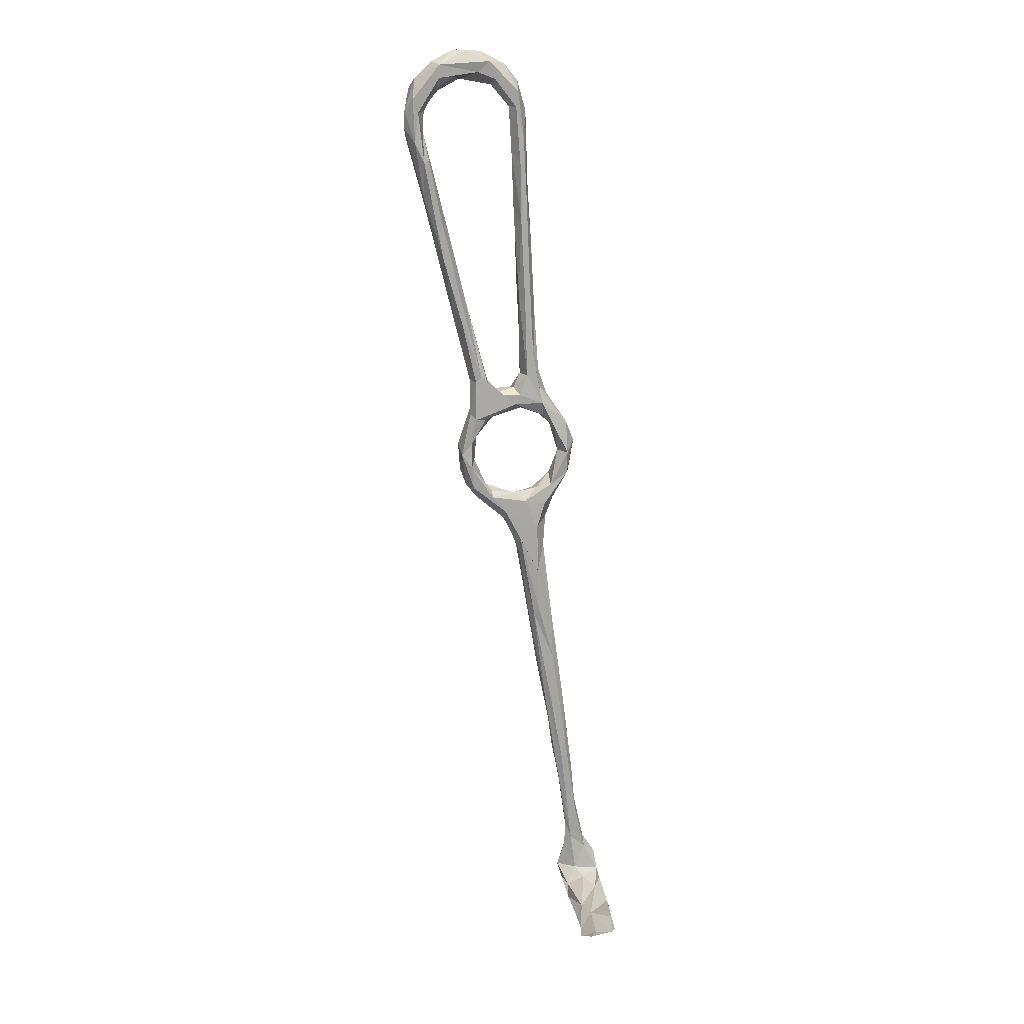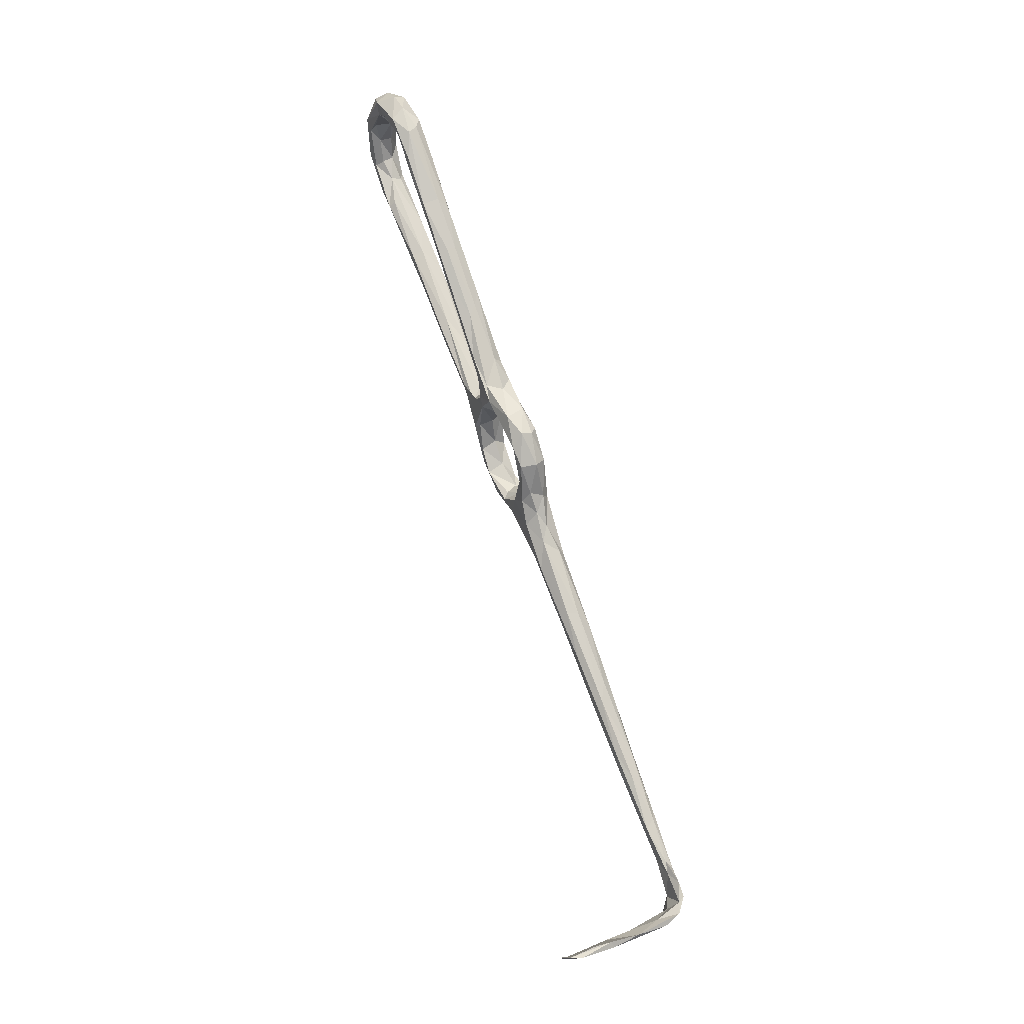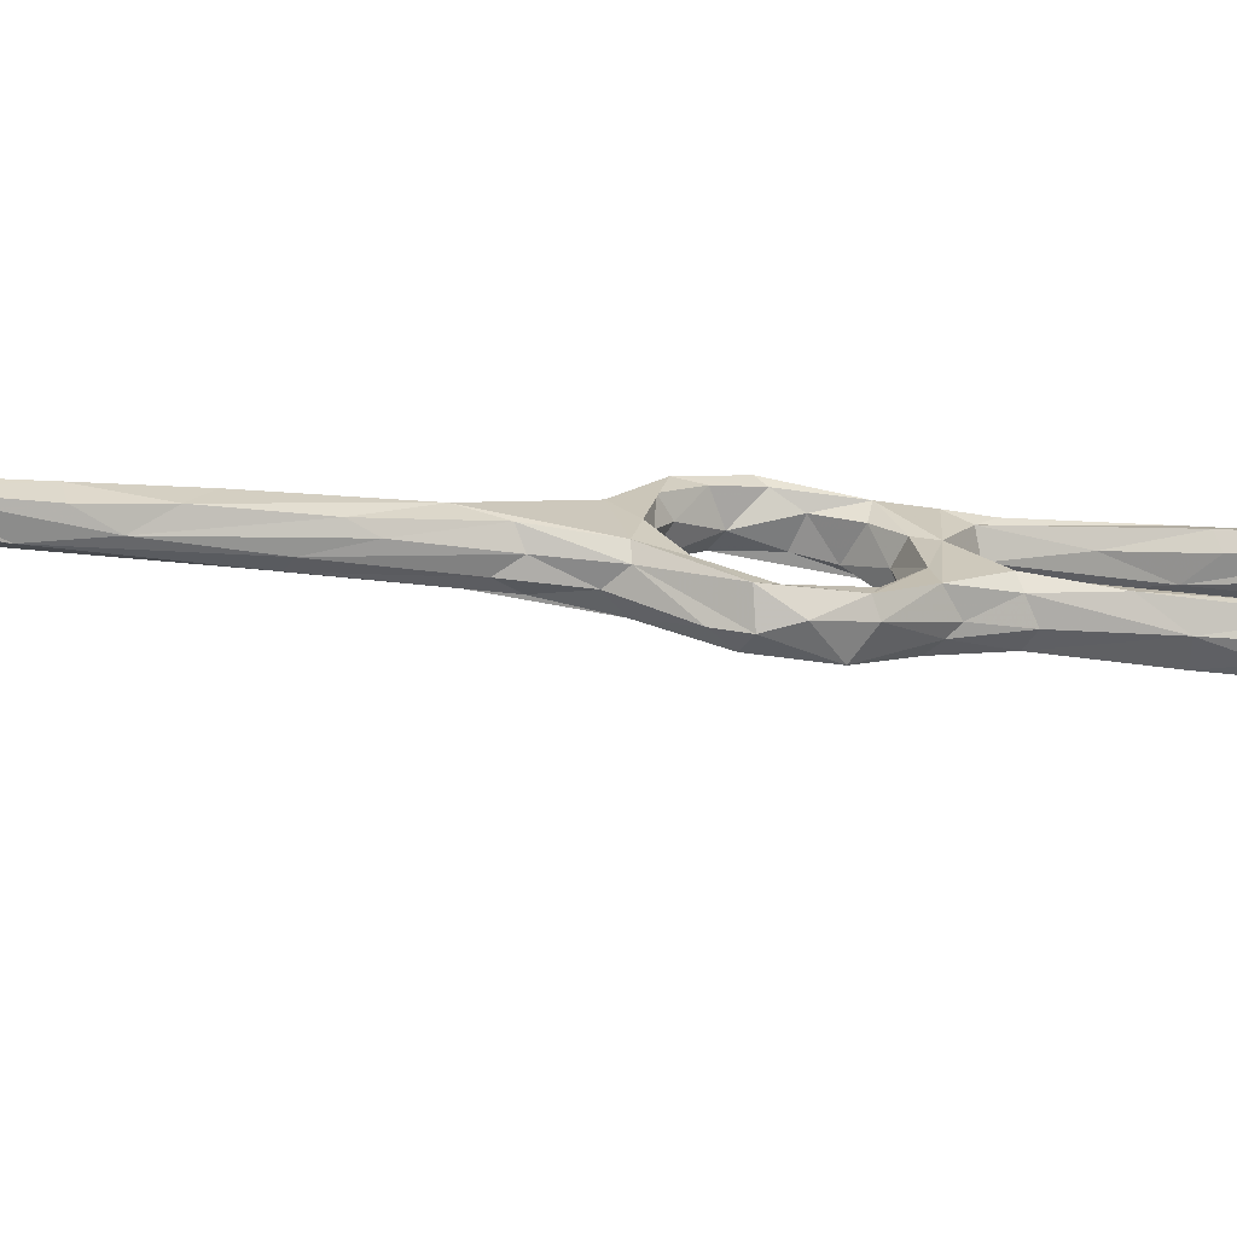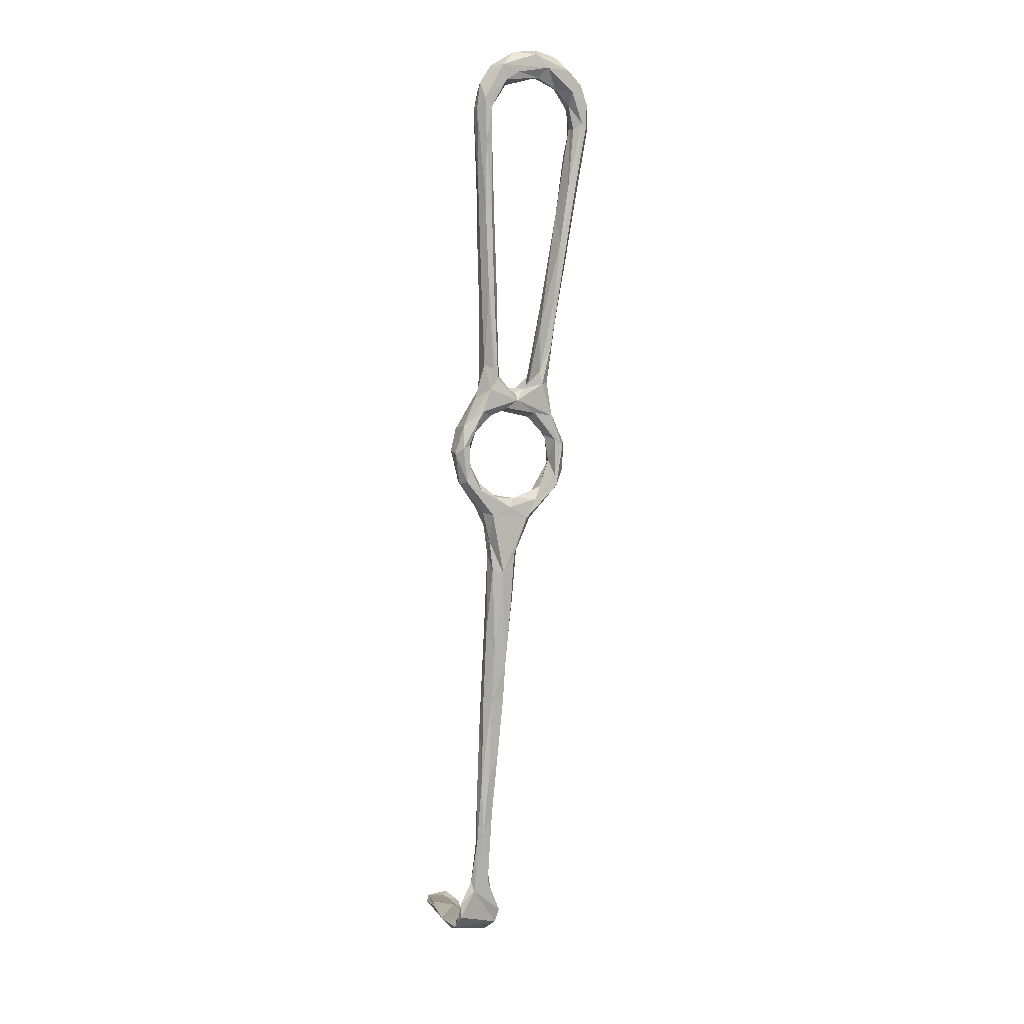
<metadata>
{"format":"obj","ext":"obj","renderer":"f3d","projection":"perspective","resolution":1024,"background":"white","views":[{"elev":-2.3,"azim":158.7,"up":"+Y"},{"elev":-3.6,"azim":-120.4,"up":"+Y"},{"elev":38.9,"azim":62.5,"up":"+Z"},{"elev":25.0,"azim":-34.7,"up":"+Y"}]}
</metadata>
<code>
v 53.52 3.13 -260.4
v 51.8 3.883 -257
v 55.73 -2.806 -256.5
v 55.72 -3.2 -252.8
v 52.45 5.158 -254.6
v 54.06 8.037 -255.5
v 54.82 13.41 -257.1
v 52.97 12.93 -256.9
v 51.68 11.5 -258.6
v 52.08 11.29 -261.2
v 54.94 15.49 -263.5
v 54.1 7.919 -262.4
v 54.71 17.71 -259.3
v 57.53 13.86 -262.3
v 55.68 8.834 -259.5
v 61.78 19.83 -264.6
v 57.58 15.56 -258.7
v 57.3 -3.458 -250.7
v 61.84 -2.275 -250
v 55.71 2.185 -253.1
v 56.65 3.405 -255.9
v 59.96 -0.2518 -253.1
v 56.73 -7.537 -254
v 58.22 -4.669 -257.4
v 59.78 -0.4681 -255.9
v 56.61 -10.61 -251.3
v 59.41 -10.43 -255.4
v 63.15 -4.083 -256.6
v 57.11 0.1051 -258.8
v 65.01 -1.806 -253.2
v 67.64 -6.757 -254.5
v 71.15 -3.247 -254.9
v 71.04 -1.484 -254
v 59.76 22.94 -261.9
v 62.71 23.93 -264.8
v 62.25 25.83 -258.7
v 59.51 20.83 -257.9
v 60.8 17.05 -262.6
v 61.66 19.12 -258.2
v 65.81 19.01 -260.1
v 65.94 20.61 -257.2
v 62.92 30.75 -262.5
v 64.05 30.47 -260.1
v 64.81 27.73 -259.3
v 65.66 -5.436 -248.3
v 68.94 -1.553 -249.2
v 71.65 0.3325 -251.3
v 74.97 3.262 -249.5
v 74.83 0.8171 -248.6
v 67.35 -6.176 -249.4
v 77.15 3.919 -256
v 60.9 -13.56 -246.8
v 62.88 -13.45 -248.9
v 56.57 -14.7 -252.3
v 55.55 -16.81 -248.3
v 62.89 -13.67 -252.9
v 66.49 -8.606 -251.7
v 74.23 -3.097 -252.1
v 77.15 -0.1085 -251.9
v 75.43 6.124 -253
v 57.16 -17.59 -246
v 57.92 -21.36 -252.1
v 62.4 -16.51 -250.5
v 51.57 -32.09 -245.4
v 57.66 -27.04 -243.8
v 59.43 -24.53 -245.6
v 52.59 -32.03 -247.9
v 75.92 -1.042 -254.3
v 78.48 3.955 -251.1
v 78.12 9.956 -250.7
v 79.61 10.06 -252.7
v 79.66 6.931 -256
v 76.56 11.6 -251.8
v 75.61 11.91 -255
v 76.69 17.42 -253.4
v 78.29 16.99 -258
v 78.02 18.83 -257.1
v 77.62 9.772 -257.5
v 72.76 18.45 -255
v 72.42 16.65 -257.7
v 74.91 15.6 -259.8
v 77.4 15.43 -259.8
v 68.21 19.37 -263
v 93.71 66.41 -267.7
v 94.7 66.78 -270.7
v 93 69.24 -266.9
v 91.64 69.84 -267.9
v 91.91 61.2 -271.4
v 96.11 74.28 -275.2
v 90.12 60.39 -271.2
v 87.04 57.14 -264.6
v 99.63 80.99 -271.5
v 98.61 78.43 -275.8
v 94.71 75.21 -274.4
v 88.14 51.05 -264.4
v 89.1 52.86 -268.9
v 86.32 51.15 -262.6
v 88.72 61.86 -269.3
v 96.25 81.78 -274.4
v 86.02 44.29 -265.3
v 82.52 44.14 -260.8
v 82.24 43.43 -265.7
v 83.71 42.59 -267.1
v 83.46 37.87 -261.8
v 79.09 37.5 -261.8
v 98.46 82.8 -270.2
v 97.55 83.66 -270.7
v 95.94 81.97 -272
v 100.8 82.55 -274
v 98.57 85.31 -277.8
v 99.58 87.81 -271.6
v 101.3 86.16 -275.8
v 100.2 88.22 -278.7
v 96.82 86.15 -276.6
v 96.19 87.39 -274.4
v 99.46 93.6 -277.6
v 99.93 91.89 -274.6
v 96.38 91.04 -273.2
v 96.33 95.84 -274.8
v 79.85 34.05 -258.2
v 75.91 27.96 -257.4
v 83.14 37.91 -265.7
v 78.28 24.41 -262.1
v 79.08 25.58 -259.6
v 77.49 24.94 -256.7
v 51.18 -43.28 -245.7
v 56.04 -31.8 -248.8
v 51.77 -35.21 -242
v 57.18 -32.43 -247.7
v 58.04 -31.64 -245.9
v 54.2 -44.5 -241.8
v 53.93 -39.31 -240.6
v 51.95 -48.18 -238.8
v 51.72 -52.86 -241.3
v 48.77 -47.48 -239
v 50 -55.06 -241.8
v 46.81 -53.52 -241.6
v 44.92 -65.89 -239
v 47.63 -66.76 -236.3
v 48.01 -61.26 -235.4
v 44.63 -65.96 -234.3
v 47.32 -48.9 -240.7
v 43.19 -66.28 -235.3
v 69.71 49.97 -267.1
v 72 66.58 -271.4
v 69.76 45.65 -268.9
v 70.74 66.46 -270.4
v 67.96 49.92 -265.6
v 66.5 47.98 -265.6
v 67.69 58.7 -271.1
v 65.26 44.14 -266.8
v 68.22 58.1 -273.1
v 65.31 41.54 -268.1
v 69.92 69.03 -271.9
v 72.77 64.59 -273.3
v 71.77 62.6 -275.7
v 68.52 42.92 -270.2
v 68.33 49.96 -272.4
v 67.77 38.2 -263.9
v 66.77 27.39 -261.9
v 66.14 26.38 -265.4
v 68.57 22.32 -256.4
v 69.1 23.56 -258.3
v 68.44 23.72 -262.1
v 71.42 69.51 -278.1
v 69.79 70.83 -274.8
v 74.07 80.76 -275.1
v 75.14 78.45 -277.8
v 73.52 74.93 -279.6
v 65.25 31.05 -267.2
v 67.41 21.53 -264
v 72.05 23.77 -259
v 75.51 25.19 -255.8
v 74.56 25.1 -260.1
v 74.59 21.76 -262.1
v 77.26 25.82 -263.1
v 35.69 -110.5 -245.5
v 37.4 -112.6 -253.4
v 42.3 -111.2 -240.2
v 35.62 -109.2 -246.6
v 33.52 -107.8 -240.1
v 40.45 -107.9 -230.5
v 32.25 -106.1 -233.2
v 35.93 -105.5 -229.8
v 31.27 -103.3 -230
v 39.91 -104.7 -228.9
v 40.6 -108.6 -239.7
v 35.93 -102.9 -230.2
v 34.32 -104.8 -234.2
v 37.85 -100.3 -228.9
v 40.58 -103 -226.1
v 41.72 -99.55 -225.9
v 40.9 -94.33 -228.5
v 39.95 -91.76 -228.2
v 31.94 -99.53 -228.3
v 36.15 -93.39 -228.5
v 39.72 -92.08 -230.5
v 41.34 -88.51 -230.7
v 35.83 -94.56 -230.2
v 39.38 -81.72 -231.9
v 36.33 -91.67 -230.3
v 39.77 -84.19 -233.4
v 40.66 -79.7 -231.1
v 32.65 -96.11 -229.3
v 31.88 -100.8 -229.6
v 40.39 -109.7 -245.1
v 43.77 -113.2 -246.6
v 39.2 -112.7 -255.8
v 36.95 -110.1 -250
v 44.77 -113.6 -255.7
v 42.76 -113 -253.9
v 45.7 -114.3 -251
v 44.16 -75.25 -232.4
v 45.16 -75.22 -235.1
v 42.02 -72.09 -235.9
v 45.29 -70.36 -237.6
v 75.94 91.15 -284.4
v 75.95 87.65 -283.1
v 75.29 94.31 -282
v 83.49 97.21 -285.1
v 81.6 93.42 -284.1
v 77.02 88.26 -280.9
v 72.99 87.68 -281.4
v 73.33 80.94 -281.3
v 81.33 93.2 -280.2
v 72.77 89.14 -279.5
v 75.55 89.43 -277.2
v 74.14 91.53 -278
v 80.31 95.06 -278.1
v 80.15 98.6 -279.1
v 83.72 96.64 -277.7
v 88.67 94.73 -277.1
v 85.76 94.83 -283.4
v 88.94 94.15 -278.3
v 78.74 97.81 -282.6
v 72.46 81.67 -275
v 93.27 91.58 -276.2
v 91.31 96.95 -276.1
v 94.29 98.67 -277.3
v 96.16 97.25 -280.1
v 94.64 90.99 -278.7
v 94.59 93.09 -281.4
v 94.88 95.94 -282.3
v 91.48 93.81 -281.5
v 88.81 100.2 -278
v 91.16 100.2 -281.3
v 84.65 100.6 -281.4
v 88.62 99.9 -282.9
f 1 3 2
f 5 2 4
f 5 6 7
f 5 9 2
f 9 10 2
f 10 11 12
f 13 10 9
f 13 11 10
f 16 12 11
f 14 15 12
f 17 15 14
f 5 18 19
f 19 20 5
f 20 22 21
f 20 19 22
f 4 3 23
f 5 4 18
f 3 4 2
f 3 1 24
f 8 5 7
f 9 5 8
f 20 6 5
f 22 25 21
f 4 23 26
f 23 3 24
f 29 28 24
f 25 28 29
f 28 25 30
f 32 31 28
f 32 28 30
f 22 30 25
f 19 30 22
f 6 20 21
f 6 21 15
f 29 12 15
f 29 1 12
f 21 29 15
f 29 24 1
f 2 10 1
f 10 12 1
f 7 6 15
f 21 25 29
f 7 15 17
f 12 16 14
f 16 11 35
f 11 13 34
f 13 36 34
f 34 35 11
f 38 14 16
f 13 37 36
f 8 13 9
f 7 37 8
f 7 17 37
f 13 8 37
f 17 14 38
f 38 39 17
f 39 38 40
f 39 37 17
f 37 39 41
f 40 41 39
f 44 43 36
f 30 19 46
f 47 33 30
f 47 30 46
f 48 46 49
f 48 47 46
f 47 51 33
f 49 46 45
f 19 18 45
f 50 45 52
f 53 50 52
f 18 4 26
f 24 27 23
f 26 23 54
f 54 23 27
f 28 27 24
f 31 27 28
f 33 32 30
f 58 57 31
f 50 57 58
f 50 49 45
f 49 50 59
f 47 48 60
f 50 58 59
f 53 57 50
f 61 26 55
f 26 61 18
f 18 61 45
f 57 56 31
f 46 19 45
f 55 26 54
f 53 63 57
f 27 62 54
f 62 27 31
f 52 45 61
f 52 61 65
f 55 54 64
f 31 56 62
f 63 56 57
f 49 59 69
f 49 69 70
f 70 48 49
f 70 69 71
f 69 59 72
f 58 68 59
f 58 31 68
f 31 32 68
f 51 68 32
f 32 33 51
f 47 60 51
f 48 73 60
f 69 72 71
f 59 68 72
f 51 72 68
f 73 48 70
f 73 74 60
f 70 71 75
f 77 75 71
f 71 76 77
f 78 72 51
f 60 78 51
f 71 72 76
f 74 78 60
f 79 74 73
f 74 81 78
f 74 80 81
f 82 78 81
f 82 72 78
f 82 76 72
f 79 80 74
f 81 83 82
f 85 88 89
f 88 90 89
f 86 84 92
f 85 89 93
f 87 91 86
f 85 84 95
f 86 97 84
f 91 97 86
f 90 94 89
f 99 94 98
f 98 87 99
f 98 94 90
f 97 95 84
f 96 88 85
f 95 96 85
f 95 100 96
f 101 97 91
f 87 98 91
f 103 90 96
f 98 105 91
f 98 102 105
f 92 106 86
f 84 85 92
f 85 93 109
f 92 85 109
f 107 87 86
f 87 108 99
f 106 107 86
f 111 106 92
f 93 112 109
f 109 111 92
f 112 93 113
f 93 110 113
f 110 99 114
f 99 110 89
f 112 113 116
f 112 116 117
f 111 112 117
f 106 111 118
f 119 111 117
f 119 117 116
f 107 106 118
f 115 108 107
f 115 114 99
f 115 99 108
f 99 89 94
f 88 96 90
f 98 90 102
f 87 107 108
f 97 104 95
f 101 91 105
f 120 104 97
f 101 120 97
f 101 105 121
f 122 100 104
f 102 90 103
f 103 96 122
f 100 122 96
f 104 100 95
f 101 121 120
f 104 123 122
f 104 124 123
f 125 124 104
f 67 62 126
f 54 67 64
f 61 55 128
f 62 127 126
f 65 131 66
f 130 66 131
f 132 133 131
f 132 131 65
f 66 130 53
f 129 63 130
f 56 129 127
f 62 56 127
f 54 62 67
f 130 134 129
f 126 127 129
f 137 126 138
f 126 136 138
f 140 139 134
f 140 134 131
f 140 131 133
f 133 132 135
f 61 132 65
f 61 128 132
f 131 134 130
f 129 136 126
f 136 129 134
f 135 142 143
f 141 140 135
f 140 133 135
f 64 128 55
f 128 135 132
f 65 66 52
f 142 128 64
f 126 137 67
f 135 128 142
f 64 67 137
f 52 66 53
f 53 130 63
f 64 137 142
f 63 129 56
f 146 145 144
f 144 145 147
f 144 147 148
f 150 152 151
f 149 150 151
f 151 152 153
f 148 154 149
f 145 146 155
f 146 156 155
f 157 156 146
f 156 157 158
f 148 159 144
f 154 150 149
f 159 146 144
f 153 152 158
f 147 154 148
f 159 148 44
f 44 148 149
f 43 44 149
f 43 149 42
f 153 42 151
f 151 42 149
f 159 160 146
f 160 161 146
f 160 159 44
f 44 36 162
f 37 41 162
f 36 37 162
f 165 156 158
f 152 165 158
f 150 154 166
f 166 152 150
f 145 155 167
f 155 156 168
f 36 42 34
f 153 35 42
f 35 153 170
f 157 161 170
f 157 146 161
f 157 170 158
f 153 158 170
f 42 36 43
f 42 35 34
f 161 16 170
f 16 161 171
f 16 35 170
f 164 161 160
f 161 164 171
f 163 172 164
f 79 162 41
f 40 79 41
f 80 79 40
f 172 163 162
f 162 173 172
f 38 16 83
f 38 83 40
f 16 171 83
f 172 175 164
f 125 173 75
f 162 75 173
f 123 76 82
f 83 81 80
f 176 82 83
f 176 83 175
f 82 176 123
f 124 76 123
f 77 76 124
f 172 174 175
f 121 174 172
f 173 121 172
f 162 163 164
f 160 44 162
f 162 164 160
f 171 164 175
f 175 83 171
f 40 83 80
f 180 177 181
f 183 181 177
f 184 183 182
f 182 183 177
f 182 177 179
f 186 182 187
f 187 182 179
f 188 186 187
f 188 187 189
f 192 191 186
f 186 190 192
f 191 184 182
f 184 191 185
f 192 193 194
f 191 192 196
f 192 194 196
f 190 197 193
f 190 199 197
f 197 198 193
f 198 194 193
f 201 196 200
f 199 201 202
f 200 202 201
f 194 203 196
f 204 201 199
f 196 201 204
f 191 196 195
f 205 204 199
f 193 192 190
f 186 188 190
f 205 199 190
f 204 205 195
f 196 204 195
f 190 188 205
f 195 205 185
f 205 189 185
f 206 180 181
f 189 206 181
f 181 185 189
f 181 183 185
f 183 184 185
f 191 182 186
f 189 205 188
f 185 191 195
f 208 178 180
f 208 180 209
f 189 187 206
f 180 206 209
f 180 178 177
f 207 187 179
f 177 207 179
f 177 178 207
f 209 206 208
f 206 211 208
f 208 211 210
f 206 207 211
f 206 187 207
f 178 212 207
f 178 208 210
f 212 178 210
f 211 207 212
f 210 211 212
f 200 196 203
f 198 213 194
f 214 213 198
f 203 194 213
f 197 214 198
f 213 141 203
f 143 203 141
f 203 143 200
f 200 215 202
f 143 215 200
f 215 138 202
f 197 216 214
f 216 197 202
f 138 216 202
f 202 197 199
f 79 73 70
f 75 79 70
f 75 162 79
f 223 219 217
f 217 224 223
f 222 221 225
f 220 218 217
f 218 220 221
f 226 219 223
f 224 217 218
f 227 222 225
f 222 227 167
f 222 167 168
f 227 225 229
f 222 218 221
f 228 219 226
f 230 219 228
f 230 228 229
f 225 232 229
f 232 225 233
f 231 229 232
f 234 232 233
f 230 235 219
f 230 229 231
f 227 228 236
f 228 226 236
f 227 236 167
f 168 218 222
f 218 168 169
f 167 155 168
f 168 156 169
f 165 169 156
f 167 147 145
f 236 154 147
f 236 147 167
f 218 169 224
f 165 166 223
f 166 165 152
f 238 237 118
f 119 118 111
f 119 238 118
f 115 118 237
f 119 116 239
f 107 118 115
f 115 237 241
f 238 232 237
f 241 110 114
f 115 241 114
f 111 109 112
f 241 242 110
f 243 113 110
f 234 241 237
f 234 244 241
f 232 234 237
f 230 231 238
f 238 231 232
f 238 119 245
f 245 119 239
f 239 246 245
f 230 238 245
f 240 239 116
f 242 243 110
f 241 244 242
f 116 113 243
f 243 242 233
f 233 242 244
f 243 233 220
f 239 240 246
f 240 116 243
f 243 246 240
f 110 93 89
f 226 154 236
f 165 224 169
f 166 226 223
f 154 226 166
f 224 165 223
f 105 174 121
f 125 75 77
f 174 102 175
f 121 173 120
f 176 175 102
f 105 102 174
f 102 103 176
f 103 122 176
f 125 77 124
f 122 123 176
f 173 125 120
f 220 217 235
f 219 235 217
f 230 247 235
f 247 230 245
f 246 243 248
f 234 233 244
f 233 225 221
f 220 233 221
f 247 220 235
f 247 248 220
f 227 229 228
f 245 246 247
f 248 247 246
f 125 104 120
f 243 220 248
f 213 140 141
f 213 214 139
f 215 143 137
f 143 141 135
f 213 139 140
f 214 134 139
f 138 136 216
f 138 215 137
f 214 216 134
f 216 136 134
f 142 137 143

</code>
